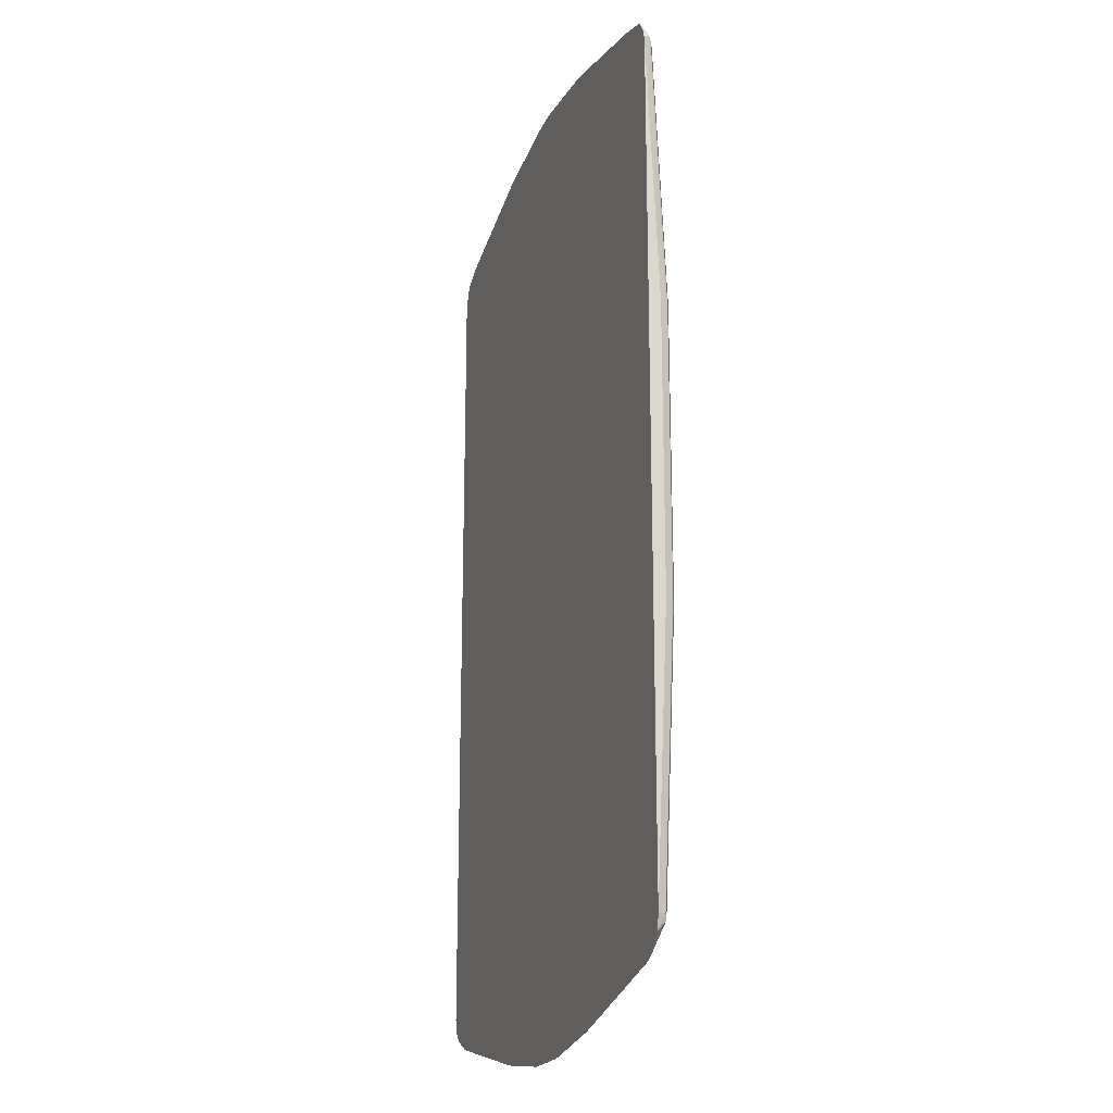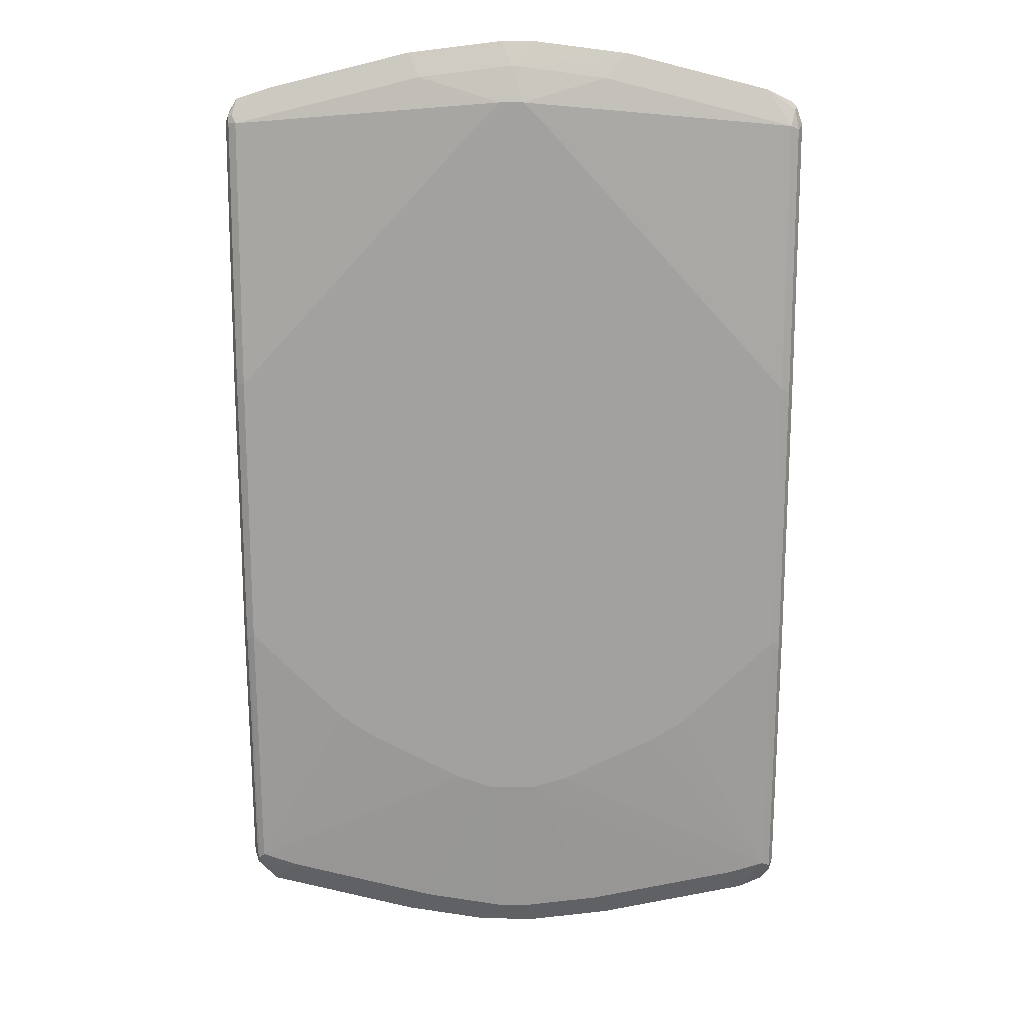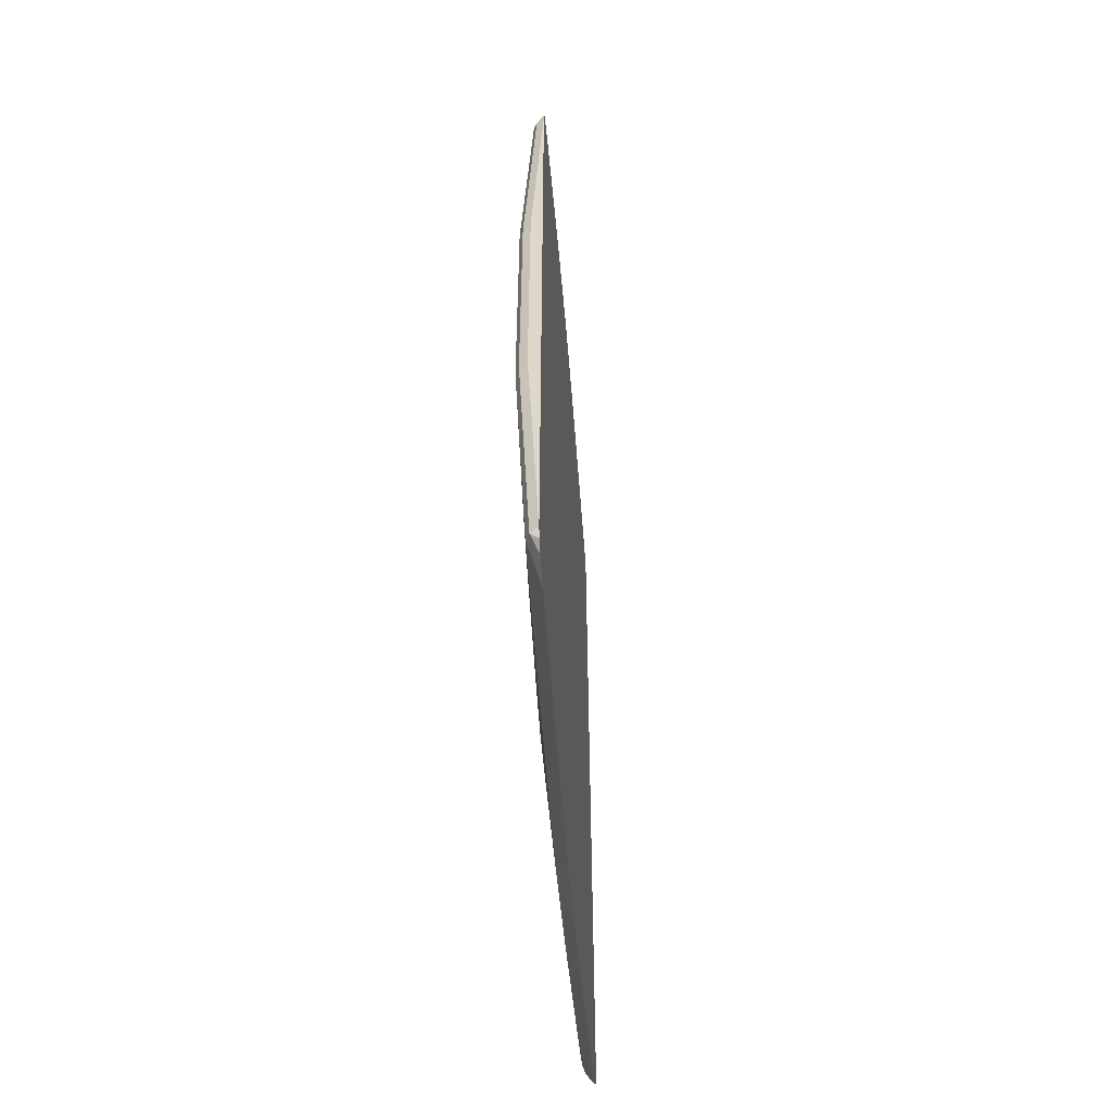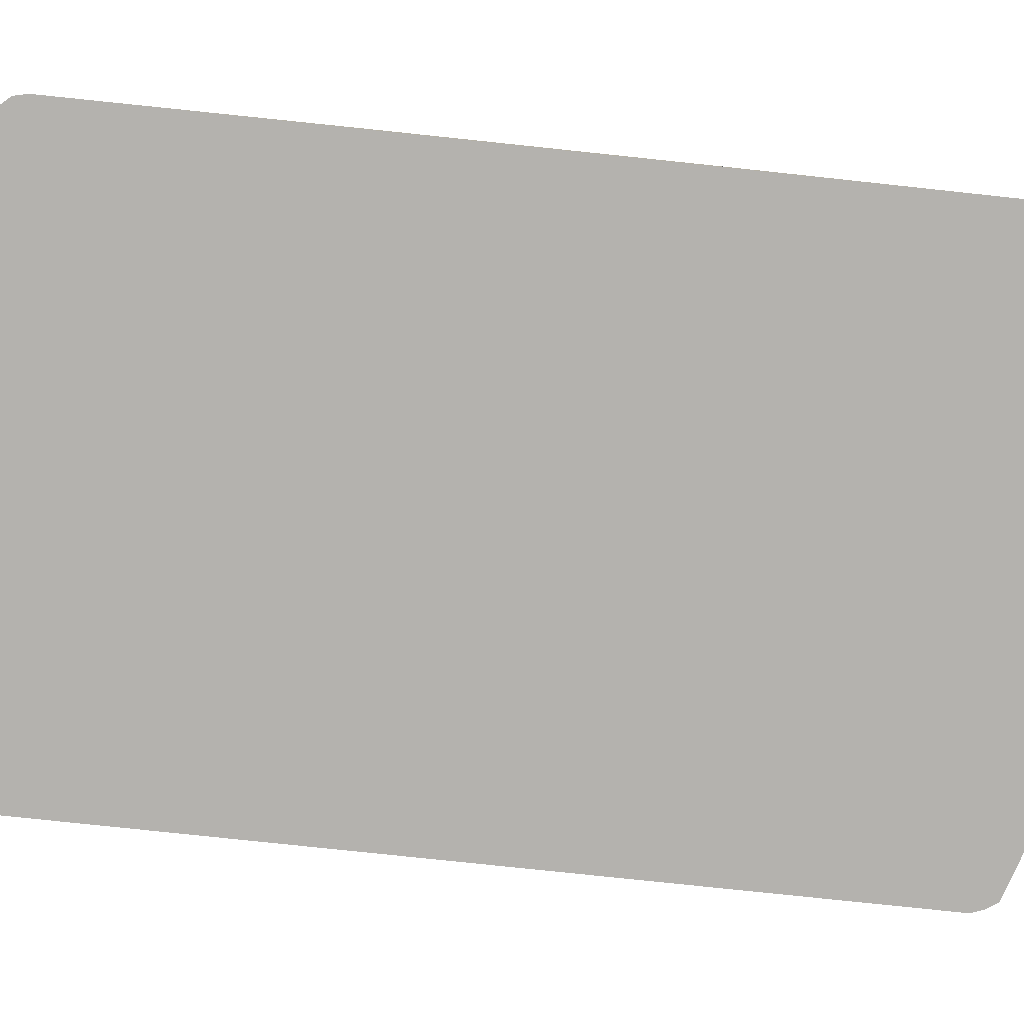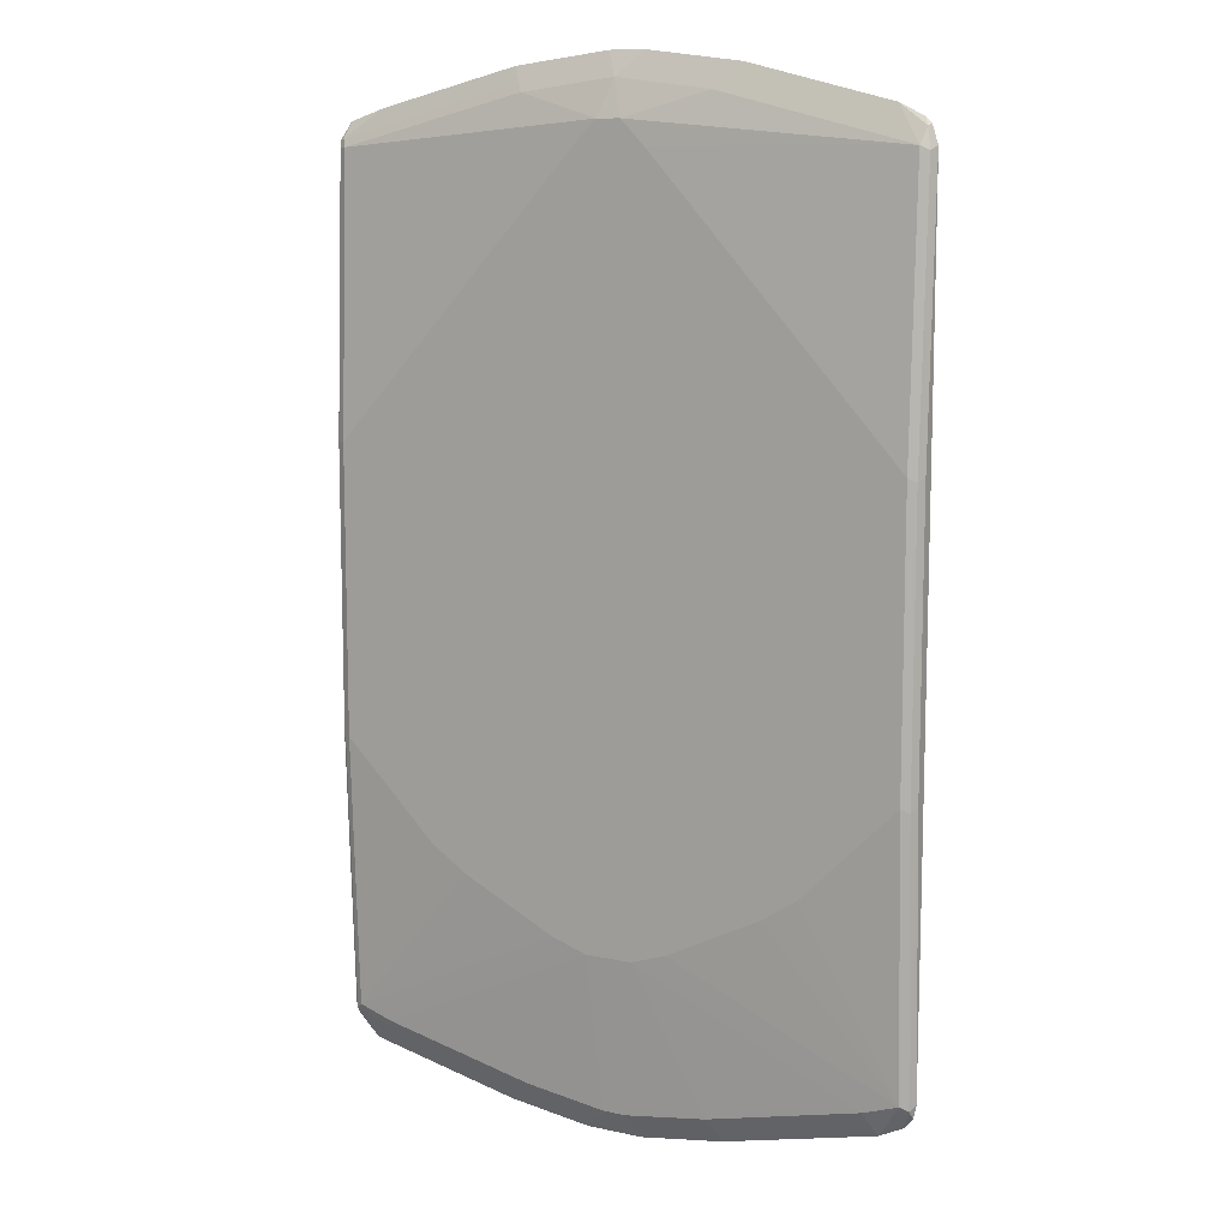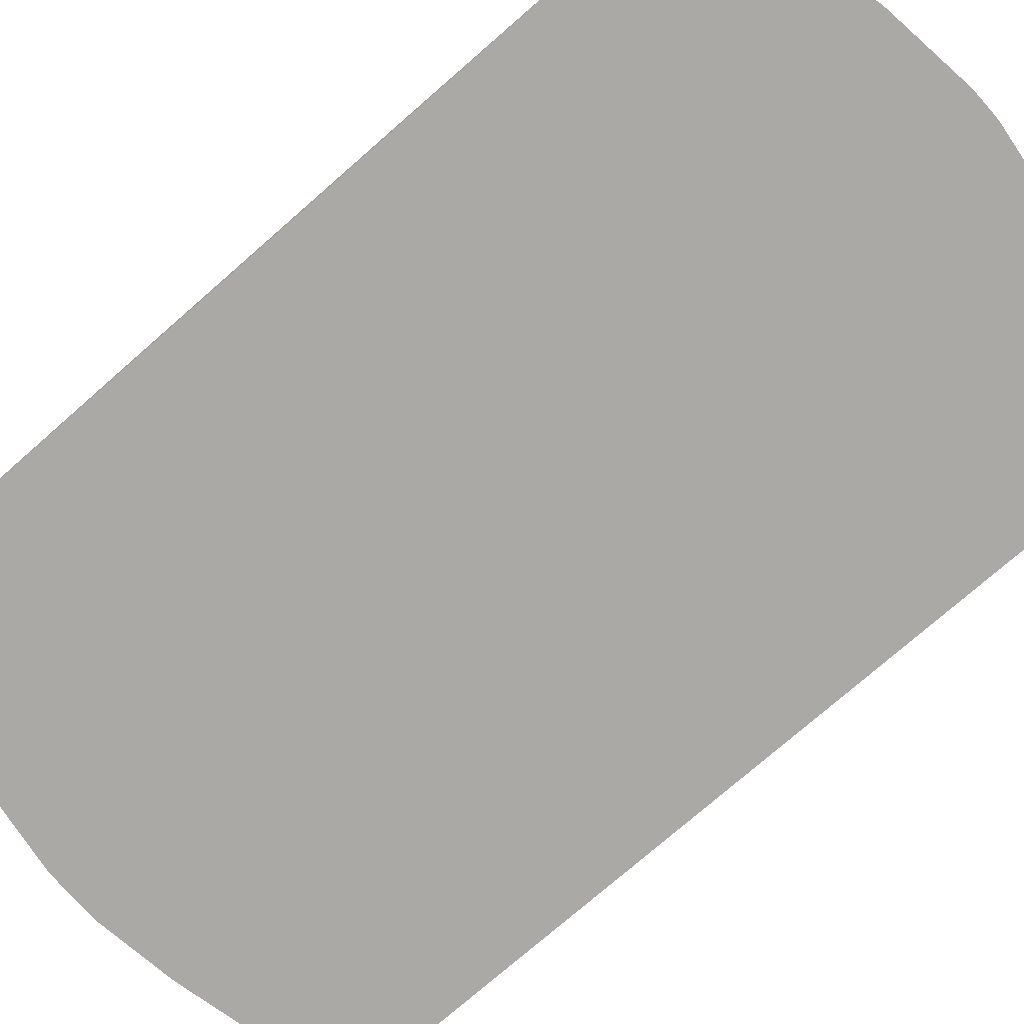
<metadata>
{"format":"obj","ext":"obj","renderer":"f3d","projection":"perspective","resolution":1024,"background":"white","views":[{"elev":-20.5,"azim":-108.5,"up":"+Y"},{"elev":17.4,"azim":2.3,"up":"+Y"},{"elev":-57.1,"azim":94.8,"up":"+Y"},{"elev":-79.8,"azim":84.0,"up":"+Z"},{"elev":10.3,"azim":28.7,"up":"+Y"},{"elev":-75.3,"azim":131.2,"up":"+Z"}]}
</metadata>
<code>
v -0.4755 -0.247 0.05718
v -0.4754 -0.6656 0.05718
v -0.4755 -0.2281 0.07609
v -0.4755 0.2281 0.05718
v -0.4712 -0.6867 0.05718
v -0.4707 -0.6847 0.05944
v -0.4691 -0.6656 0.06975
v -0.4691 -0.2281 0.08877
v -0.4755 0.2281 0.07609
v -0.4754 0.6658 0.05718
v -0.4703 -0.6897 0.05718
v -0.4659 -0.6751 0.07133
v -0.4659 -0.2377 0.09035
v -0.4691 0.2281 0.08877
v -0.4707 0.2377 0.0856
v -0.4707 0.6751 0.06658
v -0.4683 0.6847 0.05718
v -0.4564 -0.7034 0.05718
v -0.4564 -0.6656 0.07609
v -0.4372 -0.7224 0.05718
v -0.4089 -0.6942 0.07133
v -0.4564 -0.2281 0.09511
v -0.4564 0.2281 0.09511
v -0.4691 0.6656 0.06975
v -0.4628 0.6784 0.06975
v -0.4564 0.7034 0.05718
v -0.3994 -0.6847 0.07609
v -0.09505 -0.4945 0.09511
v -0.2092 -0.4375 0.09511
v -0.2473 -0.4184 0.09511
v -0.3043 -0.3804 0.09511
v -0.4185 -0.2663 0.09511
v -0.1898 -0.7794 0.05718
v -0.1616 -0.7513 0.07133
v -0.05697 0.6656 0.09511
v -0.4564 0.6656 0.07609
v -0.3043 0.7037 0.07609
v -0.3107 0.7164 0.06975
v -0.2472 0.7603 0.05718
v -0.3994 0.7222 0.05718
v -0.1521 -0.7417 0.07609
v -0.03798 -0.5135 0.09511
v -0.0567 -0.7985 0.05718
v -0.02849 -0.7704 0.07133
v -0.01899 0.7037 0.09511
v -0.1521 0.7417 0.07609
v -0.1584 0.7544 0.06975
v -0.1711 0.7793 0.05718
v -0.01899 -0.7608 0.07609
v 0.03798 -0.5135 0.09511
v -0.03761 -0.7987 0.05718
v 0.01899 -0.7987 0.05718
v 0.01899 -0.7608 0.07609
v 0.01899 0.7037 0.09511
v 0 0.7608 0.07609
v -0.00633 0.7735 0.06975
v -0.0189 0.7983 0.05718
v 0.09505 -0.4945 0.09511
v 0.1521 -0.7417 0.07609
v 0.3994 -0.6847 0.07609
v 0.03798 -0.7983 0.05718
v 0.3043 0.7037 0.07609
v 0.1521 0.7417 0.07609
v 0.05697 0.6656 0.09511
v 0.4564 0.6656 0.07609
v 0.1895 0.7793 0.05718
v 0.03742 0.7982 0.05718
v 0.01871 0.7987 0.05718
v 9.31e-05 0.7987 0.05718
v 0.2092 -0.4375 0.09511
v 0.4564 -0.6656 0.07609
v 0.1711 -0.7793 0.05718
v 0.4185 -0.7222 0.05718
v 0.4178 0.7222 0.05718
v 0.4564 0.2281 0.09511
v 0.4691 0.6593 0.06975
v 0.4628 0.6911 0.06341
v 0.2473 -0.4184 0.09511
v 0.4564 -0.6784 0.06975
v 0.4691 -0.672 0.06975
v 0.4564 -0.2281 0.09511
v 0.4185 -0.2663 0.09511
v 0.3043 -0.3804 0.09511
v 0.4564 -0.7034 0.05718
v 0.4564 -0.6911 0.06341
v 0.4565 0.7034 0.05718
v 0.4691 0.2219 0.08877
v 0.4754 0.6656 0.05718
v 0.4659 0.6942 0.05718
v 0.4755 0.2281 0.07609
v 0.4659 -0.68 0.06658
v 0.4707 -0.687 0.05718
v 0.4754 -0.6658 0.05718
v 0.4755 -0.2281 0.07609
v 0.4691 -0.2345 0.08877
v 0.4755 0.2281 0.05718
v 0.4755 -0.247 0.05718
f 1 2 3
f 44 52 53
f 44 53 49
f 45 54 55
f 45 55 46
f 46 55 56
f 46 56 47
f 47 56 48
f 48 56 57
f 50 53 59
f 44 51 52
f 50 59 60
f 52 61 53
f 53 61 72
f 53 72 59
f 54 62 63
f 54 63 55
f 54 64 65
f 54 65 62
f 55 66 67
f 55 67 68
f 50 60 58
f 55 68 69
f 43 51 44
f 42 49 53
f 24 36 25
f 25 36 37
f 25 37 38
f 25 38 39
f 25 39 40
f 25 40 26
f 27 41 42
f 27 42 28
f 33 43 44
f 42 53 50
f 33 44 34
f 34 49 41
f 35 45 36
f 36 45 37
f 37 45 46
f 37 46 47
f 37 47 38
f 38 47 39
f 39 47 48
f 41 49 42
f 34 44 49
f 23 35 36
f 55 69 56
f 56 69 57
f 75 95 87
f 76 88 89
f 76 89 77
f 76 87 90
f 76 90 88
f 77 89 86
f 79 91 80
f 79 85 91
f 80 91 92
f 75 81 95
f 80 92 93
f 80 94 95
f 84 92 91
f 84 91 85
f 87 95 94
f 87 94 90
f 88 90 96
f 90 94 97
f 90 97 96
f 93 97 94
f 80 93 94
f 55 63 66
f 74 77 86
f 73 84 85
f 58 60 71
f 58 71 70
f 59 72 73
f 59 73 60
f 60 73 71
f 62 74 66
f 62 66 63
f 62 65 74
f 65 76 77
f 73 85 79
f 65 77 74
f 65 87 76
f 70 71 78
f 71 73 79
f 71 79 80
f 71 80 95
f 71 95 81
f 71 81 82
f 71 82 83
f 71 83 78
f 65 75 87
f 22 35 23
f 64 75 65
f 22 54 45
f 1 72 61
f 1 61 52
f 1 52 51
f 1 51 43
f 1 43 33
f 1 33 20
f 1 20 18
f 1 18 11
f 1 11 5
f 1 73 72
f 1 5 2
f 2 6 7
f 2 7 3
f 3 7 8
f 3 8 14
f 3 14 9
f 4 9 10
f 5 11 6
f 6 12 7
f 6 11 12
f 2 5 6
f 7 12 13
f 1 84 73
f 1 93 92
f 22 45 35
f 1 3 9
f 1 9 4
f 1 4 10
f 1 10 17
f 1 17 26
f 1 26 40
f 1 40 39
f 1 39 48
f 1 92 84
f 1 48 57
f 1 69 68
f 1 68 67
f 1 67 66
f 1 66 74
f 1 74 86
f 1 86 89
f 1 89 88
f 1 88 96
f 1 97 93
f 1 57 69
f 7 13 8
f 1 96 97
f 8 22 23
f 19 32 22
f 20 33 34
f 20 34 21
f 21 34 41
f 21 41 27
f 22 32 31
f 22 31 30
f 22 30 29
f 22 29 28
f 19 31 32
f 22 42 50
f 22 58 70
f 22 70 78
f 22 78 83
f 22 83 82
f 22 82 81
f 22 81 75
f 22 75 64
f 8 13 22
f 22 64 54
f 22 50 58
f 19 30 31
f 22 28 42
f 19 28 29
f 9 14 15
f 19 29 30
f 9 15 16
f 9 16 10
f 10 16 17
f 11 18 12
f 12 19 22
f 12 18 20
f 12 20 21
f 12 21 27
f 12 22 13
f 8 23 14
f 14 23 36
f 14 36 24
f 14 24 16
f 14 16 15
f 16 25 26
f 16 26 17
f 12 27 19
f 16 24 25
f 19 27 28

</code>
